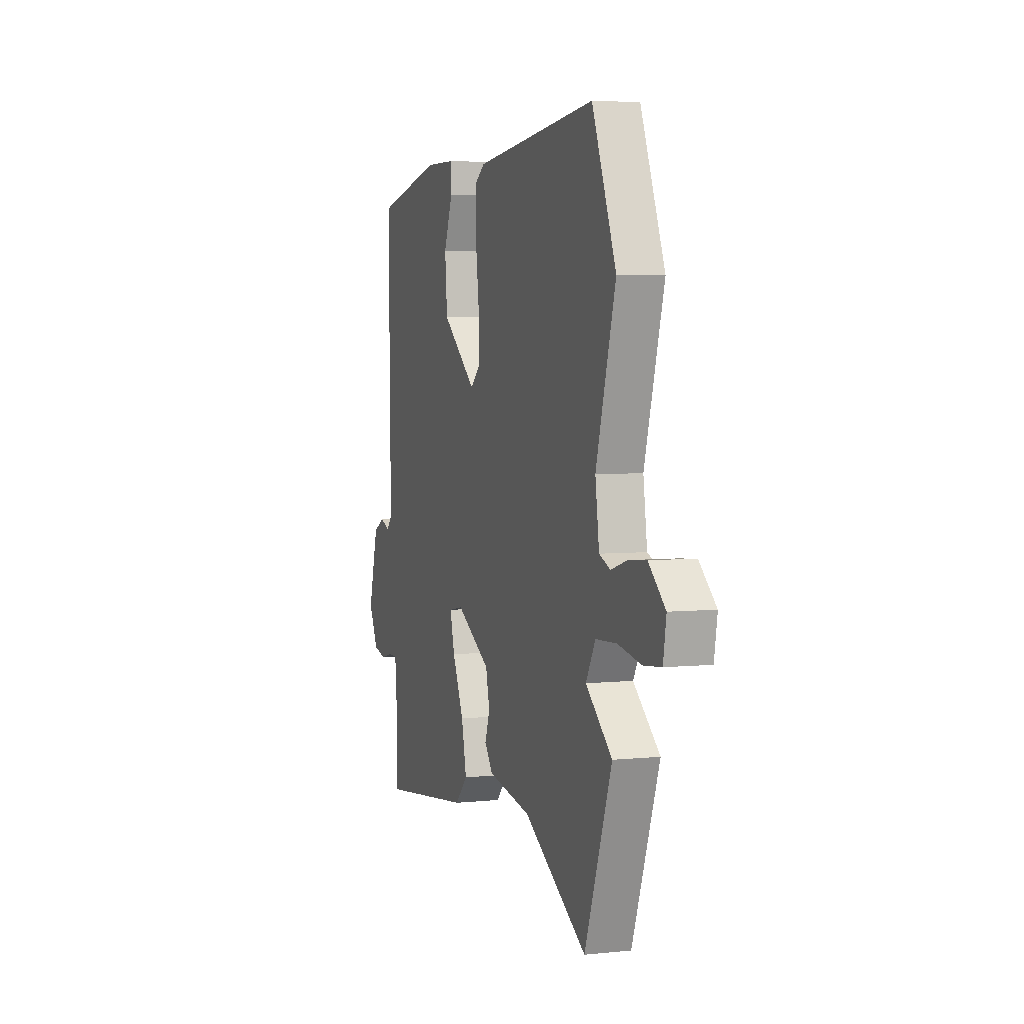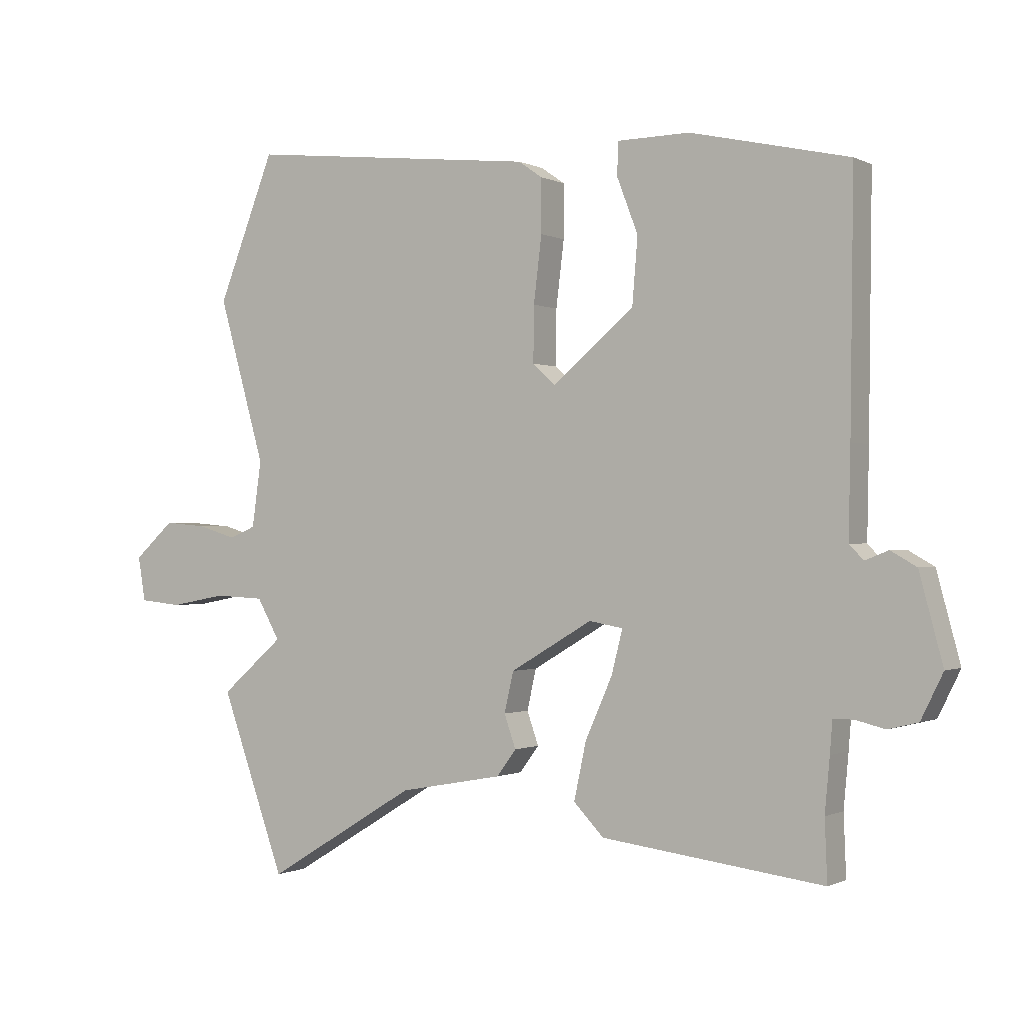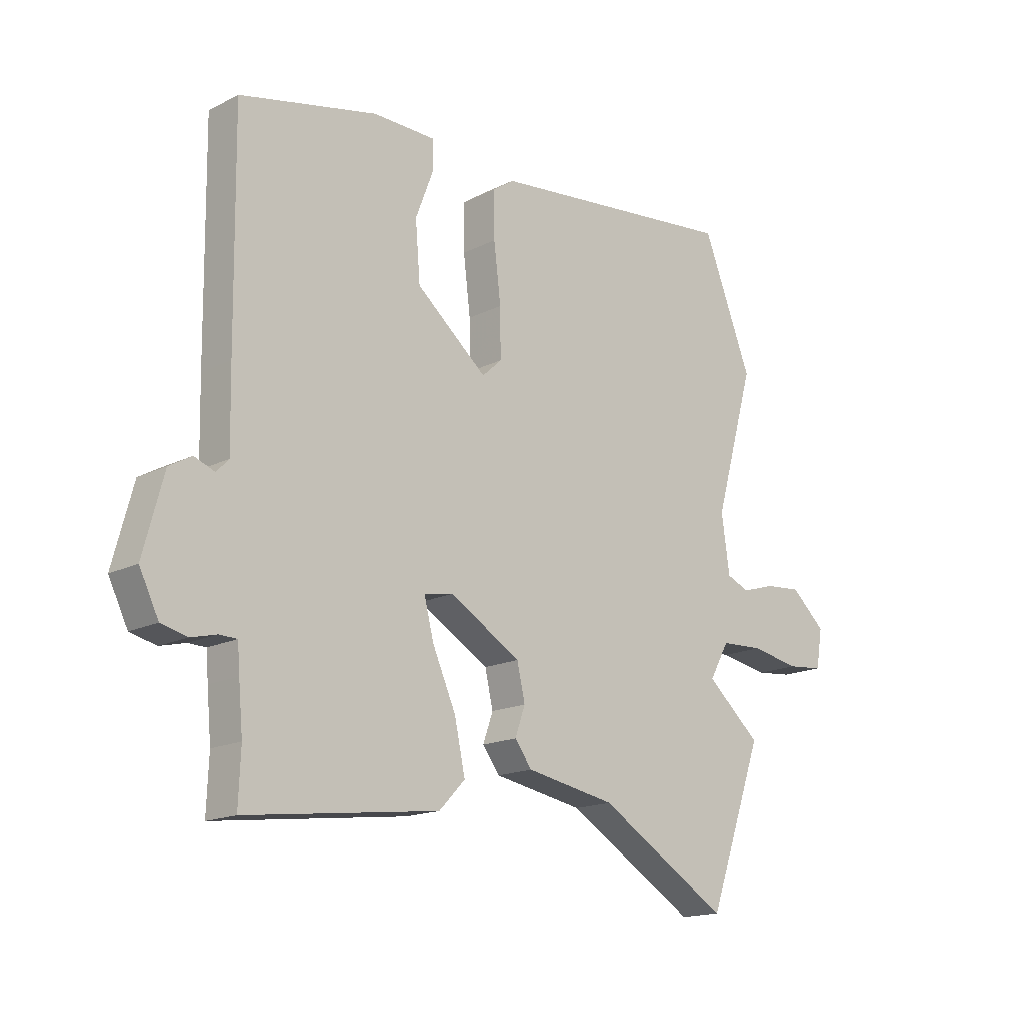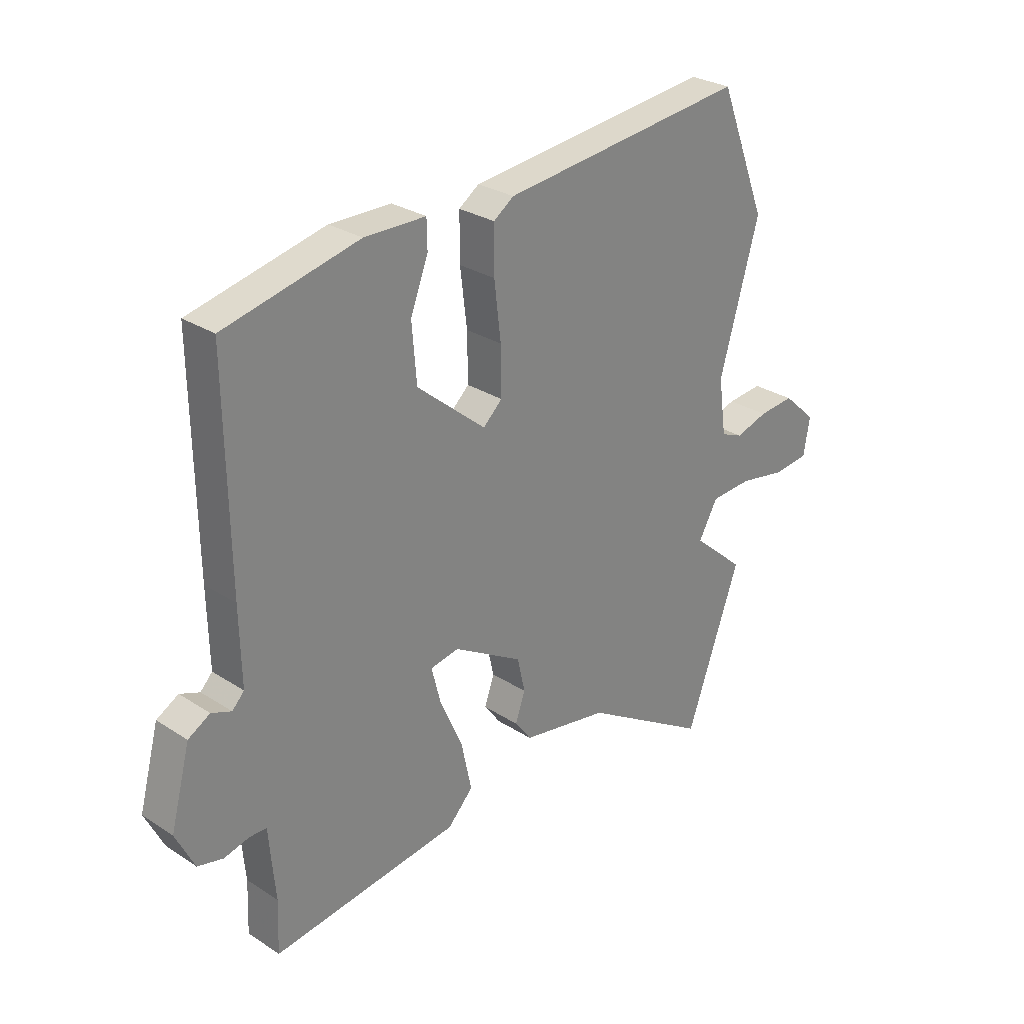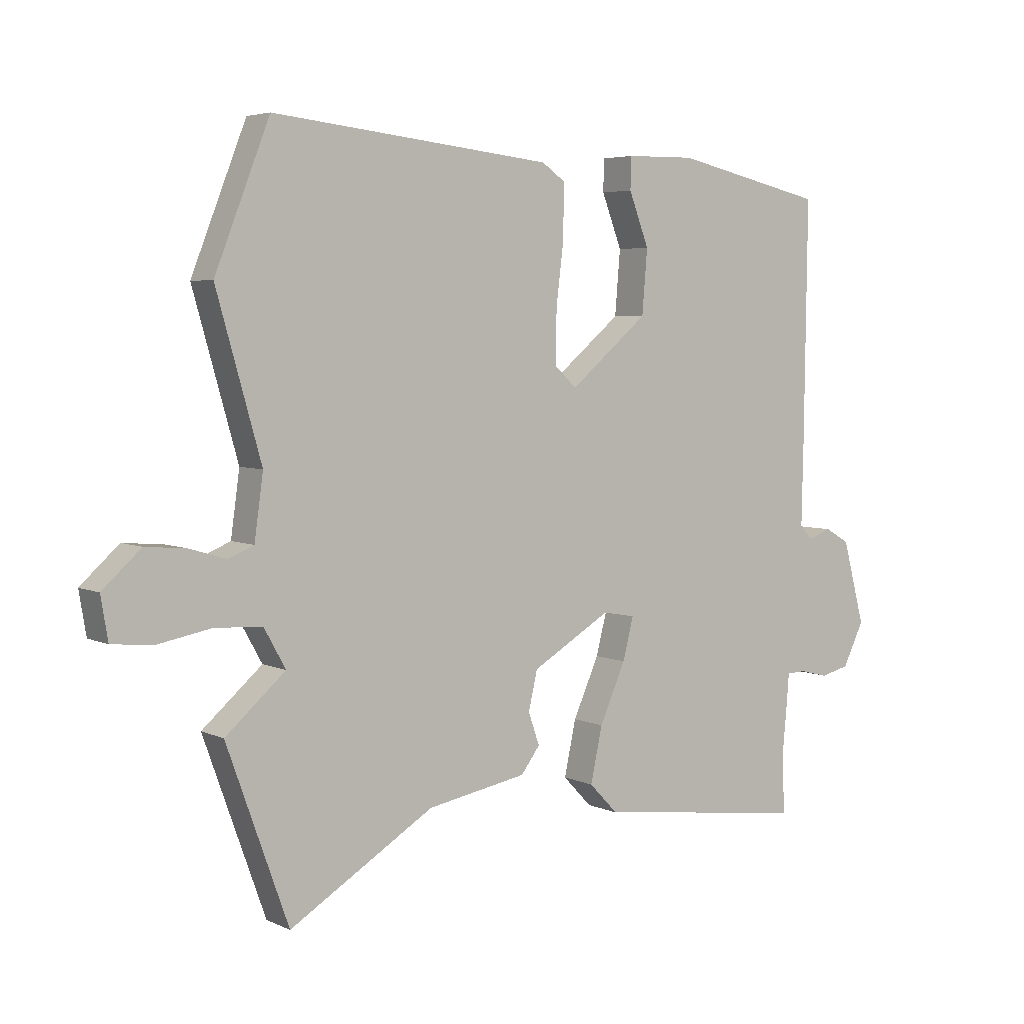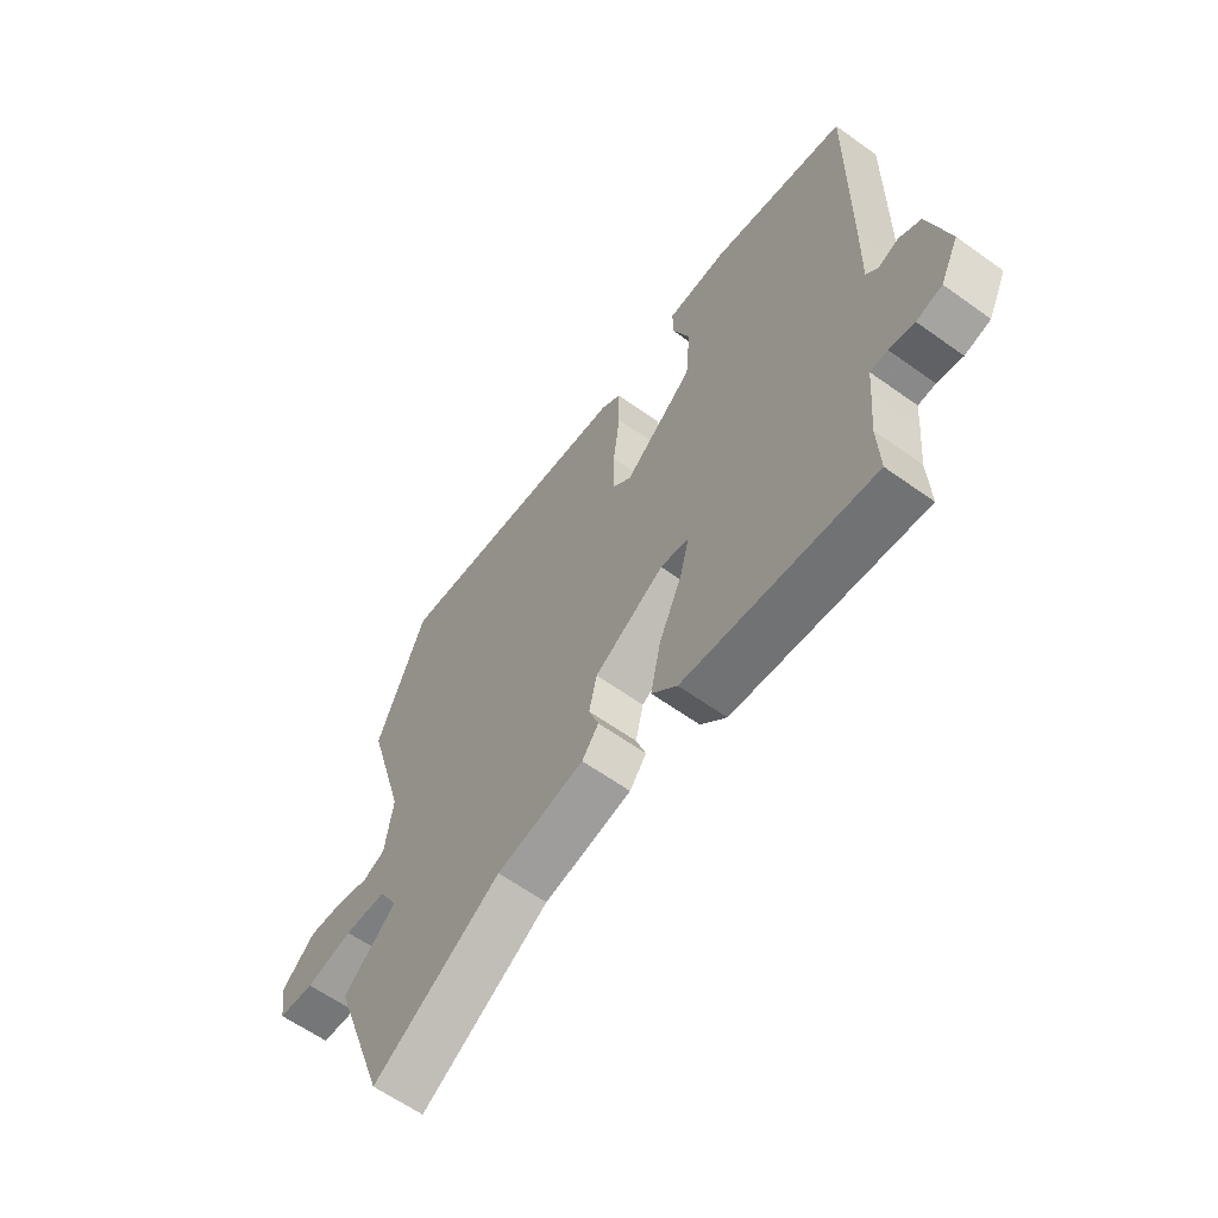
<metadata>
{"format":"obj","ext":"obj","renderer":"f3d","projection":"perspective","resolution":1024,"background":"white","views":[{"elev":4.3,"azim":-108.6,"up":"+Z"},{"elev":-0.6,"azim":30.5,"up":"+Z"},{"elev":-16.3,"azim":135.9,"up":"+Z"},{"elev":28.4,"azim":134.2,"up":"+Z"},{"elev":4.7,"azim":-35.3,"up":"+Z"},{"elev":-61.8,"azim":53.9,"up":"+Z"}]}
</metadata>
<code>
v 0.544 0.07 0.466
v 0.539 0.07 0.063
v 0.536 0.07 -0.08
v 0.559 0.07 -0.104
v 0.597 0.07 -0.089
v 0.639 0.07 -0.113
v 0.677 0.07 -0.255
v 0.641 0.07 -0.328
v 0.592 0.07 -0.34
v 0.544 0.07 -0.328
v 0.511 0.07 -0.329
v 0.507 0.07 -0.38
v 0.499 0.07 -0.467
v 0.503 0.07 -0.566
v 0.142 0.07 -0.521
v 0.093 0.07 -0.47
v 0.113 0.07 -0.377
v 0.157 0.07 -0.278
v 0.175 0.07 -0.207
v 0.12 0.07 -0.197
v -0.014 0.07 -0.276
v -0.029 0.07 -0.342
v -0.01 0.07 -0.396
v -0.042 0.07 -0.439
v -0.211 0.07 -0.47
v -0.457 0.07 -0.62
v -0.562 0.07 -0.327
v -0.46 0.07 -0.238
v -0.497 0.07 -0.172
v -0.578 0.07 -0.168
v -0.669 0.07 -0.185
v -0.738 0.07 -0.178
v -0.75 0.07 -0.106
v -0.685 0.07 -0.047
v -0.616 0.07 -0.053
v -0.553 0.07 -0.072
v -0.51 0.07 -0.054
v -0.495 0.07 0.053
v -0.571 0.07 0.32
v -0.478 0.07 0.556
v -0.003 0.07 0.505
v 0.036 0.07 0.478
v 0.036 0.07 0.391
v 0.023 0.07 0.284
v 0.022 0.07 0.194
v 0.059 0.07 0.16
v 0.192 0.07 0.271
v 0.201 0.07 0.379
v 0.167 0.07 0.468
v 0.168 0.07 0.522
v 0.286 0.07 0.524
v 0.544 0 0.466
v 0.539 0 0.063
v 0.536 0 -0.08
v 0.559 0 -0.104
v 0.597 0 -0.089
v 0.639 0 -0.113
v 0.677 0 -0.255
v 0.641 0 -0.328
v 0.592 0 -0.34
v 0.544 0 -0.328
v 0.511 0 -0.329
v 0.507 0 -0.38
v 0.499 0 -0.467
v 0.503 0 -0.566
v 0.142 0 -0.521
v 0.093 0 -0.47
v 0.113 0 -0.377
v 0.157 0 -0.278
v 0.175 0 -0.207
v 0.12 0 -0.197
v -0.014 0 -0.276
v -0.029 0 -0.342
v -0.01 0 -0.396
v -0.042 0 -0.439
v -0.211 0 -0.47
v -0.457 0 -0.62
v -0.562 0 -0.327
v -0.46 0 -0.238
v -0.497 0 -0.172
v -0.578 0 -0.168
v -0.669 0 -0.185
v -0.738 0 -0.178
v -0.75 0 -0.106
v -0.685 0 -0.047
v -0.616 0 -0.053
v -0.553 0 -0.072
v -0.51 0 -0.054
v -0.495 0 0.053
v -0.571 0 0.32
v -0.478 0 0.556
v -0.003 0 0.505
v 0.036 0 0.478
v 0.036 0 0.391
v 0.023 0 0.284
v 0.022 0 0.194
v 0.059 0 0.16
v 0.192 0 0.271
v 0.201 0 0.379
v 0.167 0 0.468
v 0.168 0 0.522
v 0.286 0 0.524
f 48 49 50 51
f 47 48 51 1
f 46 47 1 2
f 41 42 43 44
f 41 44 45
f 38 39 40 41
f 37 38 41 45
f 33 34 35 36
f 31 32 33 36
f 30 31 36 37
f 29 30 37 45
f 25 26 27 28
f 22 23 24 25
f 21 22 25 28
f 20 21 28 29
f 15 16 17 18
f 13 14 15 18
f 11 12 13 18
f 10 11 18 19
f 9 10 19
f 8 9 19
f 7 8 19
f 4 5 6 7
f 3 4 7 19
f 46 2 3 19
f 20 29 45 46
f 19 20 46
f 102 101 100 99
f 52 102 99 98
f 53 52 98 97
f 95 94 93 92
f 96 95 92
f 92 91 90 89
f 96 92 89 88
f 87 86 85 84
f 87 84 83 82
f 88 87 82 81
f 96 88 81 80
f 79 78 77 76
f 76 75 74 73
f 79 76 73 72
f 80 79 72 71
f 69 68 67 66
f 69 66 65 64
f 69 64 63 62
f 70 69 62 61
f 70 61 60
f 70 60 59
f 70 59 58
f 58 57 56 55
f 70 58 55 54
f 70 54 53 97
f 97 96 80 71
f 97 71 70
f 1 52 53 2
f 2 53 54 3
f 3 54 55 4
f 4 55 56 5
f 5 56 57 6
f 6 57 58 7
f 7 58 59 8
f 8 59 60 9
f 9 60 61 10
f 10 61 62 11
f 11 62 63 12
f 12 63 64 13
f 13 64 65 14
f 14 65 66 15
f 15 66 67 16
f 16 67 68 17
f 17 68 69 18
f 18 69 70 19
f 19 70 71 20
f 20 71 72 21
f 21 72 73 22
f 22 73 74 23
f 23 74 75 24
f 24 75 76 25
f 25 76 77 26
f 26 77 78 27
f 27 78 79 28
f 28 79 80 29
f 29 80 81 30
f 30 81 82 31
f 31 82 83 32
f 32 83 84 33
f 33 84 85 34
f 34 85 86 35
f 35 86 87 36
f 36 87 88 37
f 37 88 89 38
f 38 89 90 39
f 39 90 91 40
f 40 91 92 41
f 41 92 93 42
f 42 93 94 43
f 43 94 95 44
f 44 95 96 45
f 45 96 97 46
f 46 97 98 47
f 47 98 99 48
f 48 99 100 49
f 49 100 101 50
f 50 101 102 51
f 51 102 52 1

</code>
